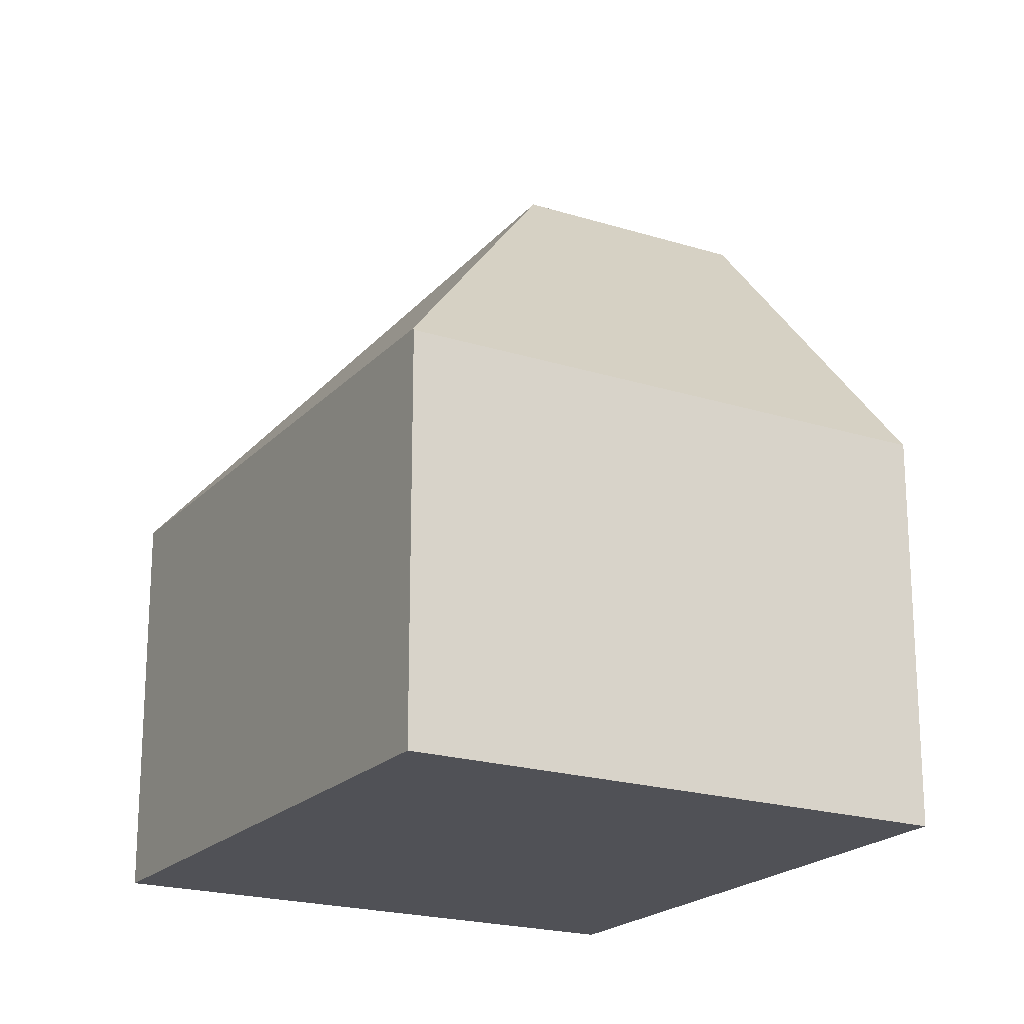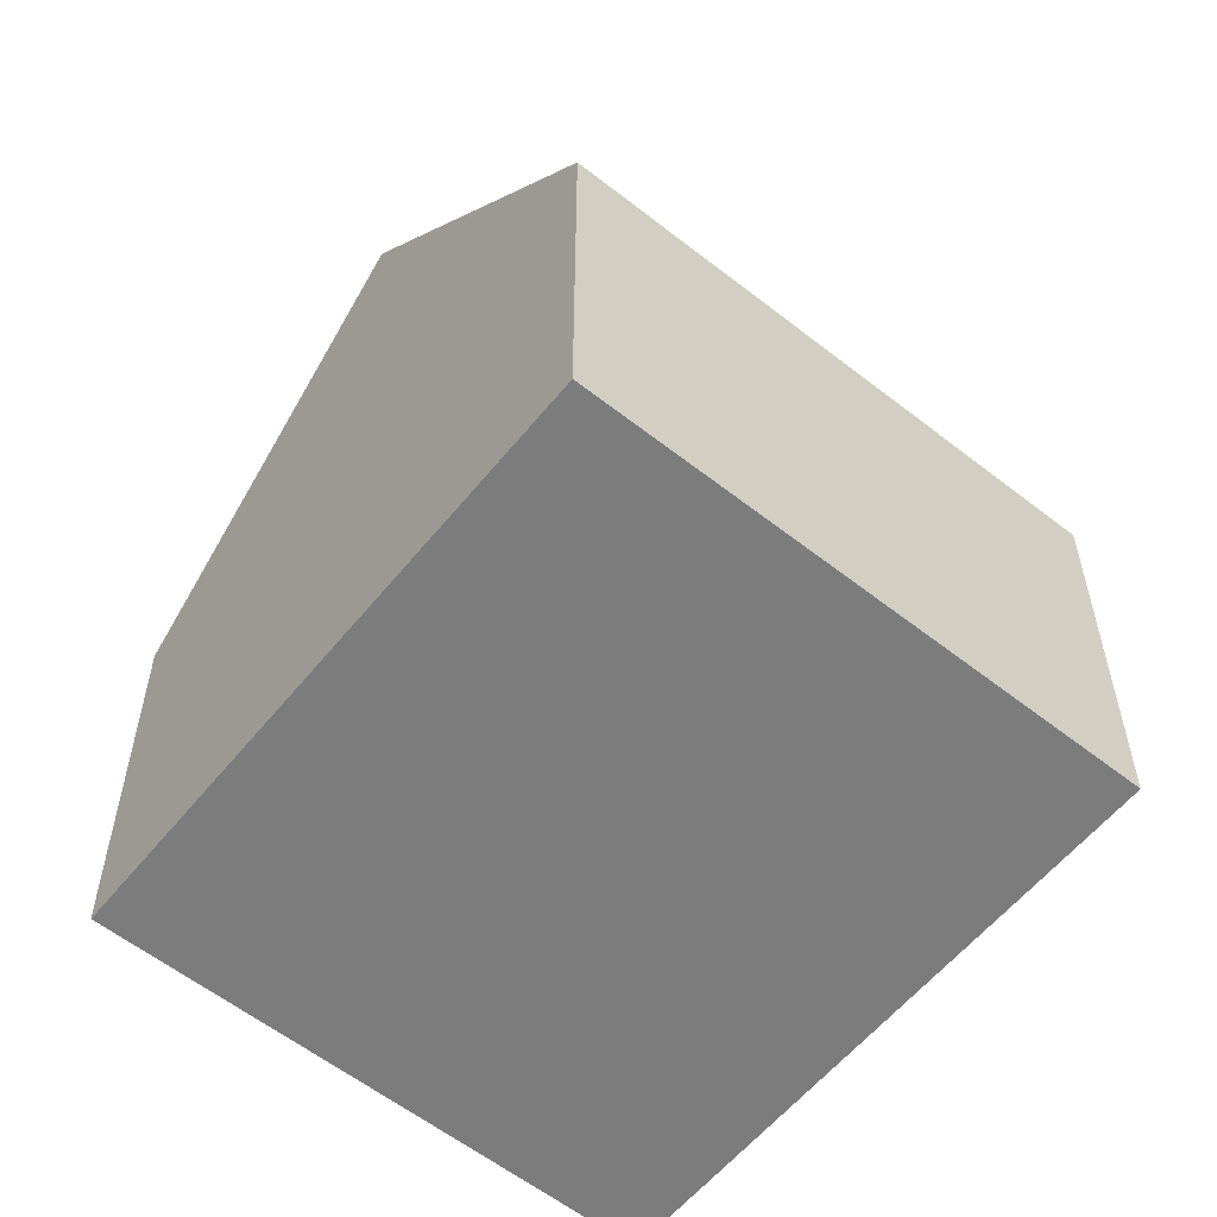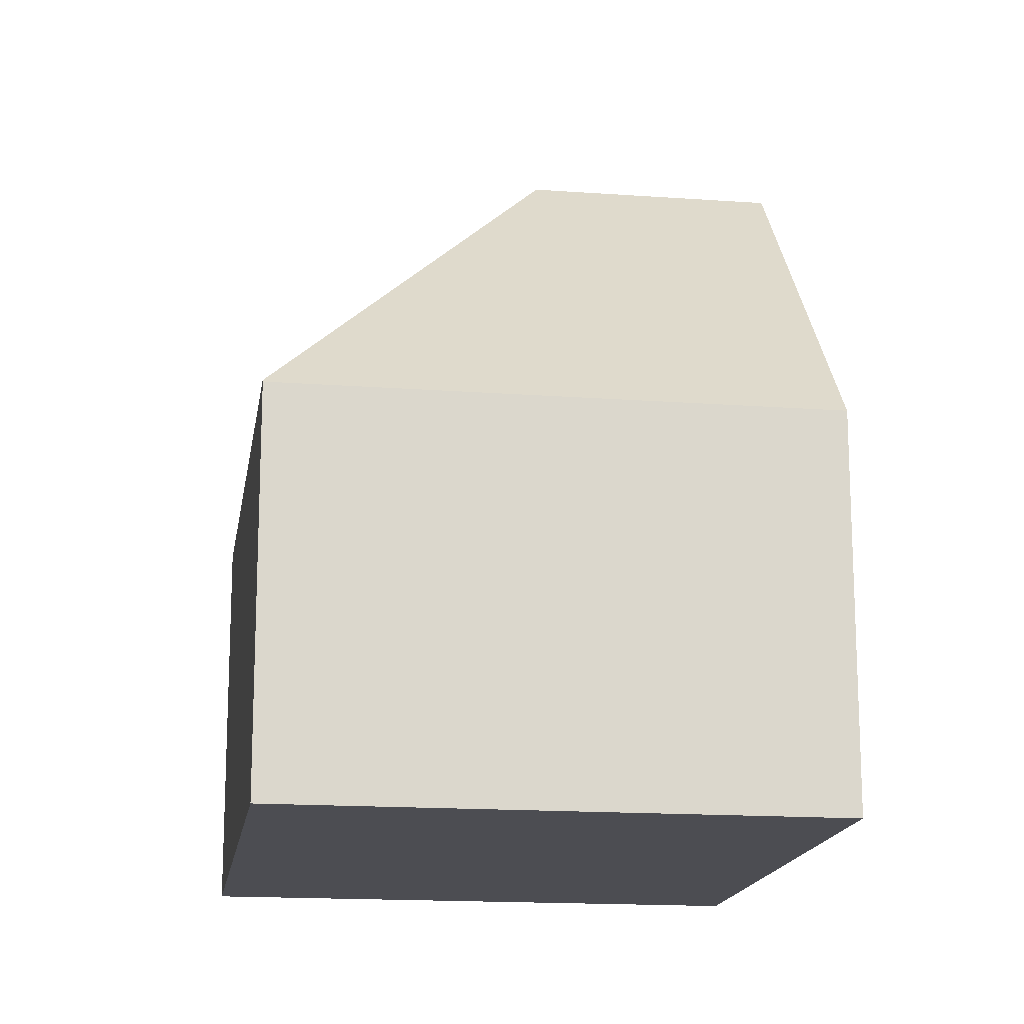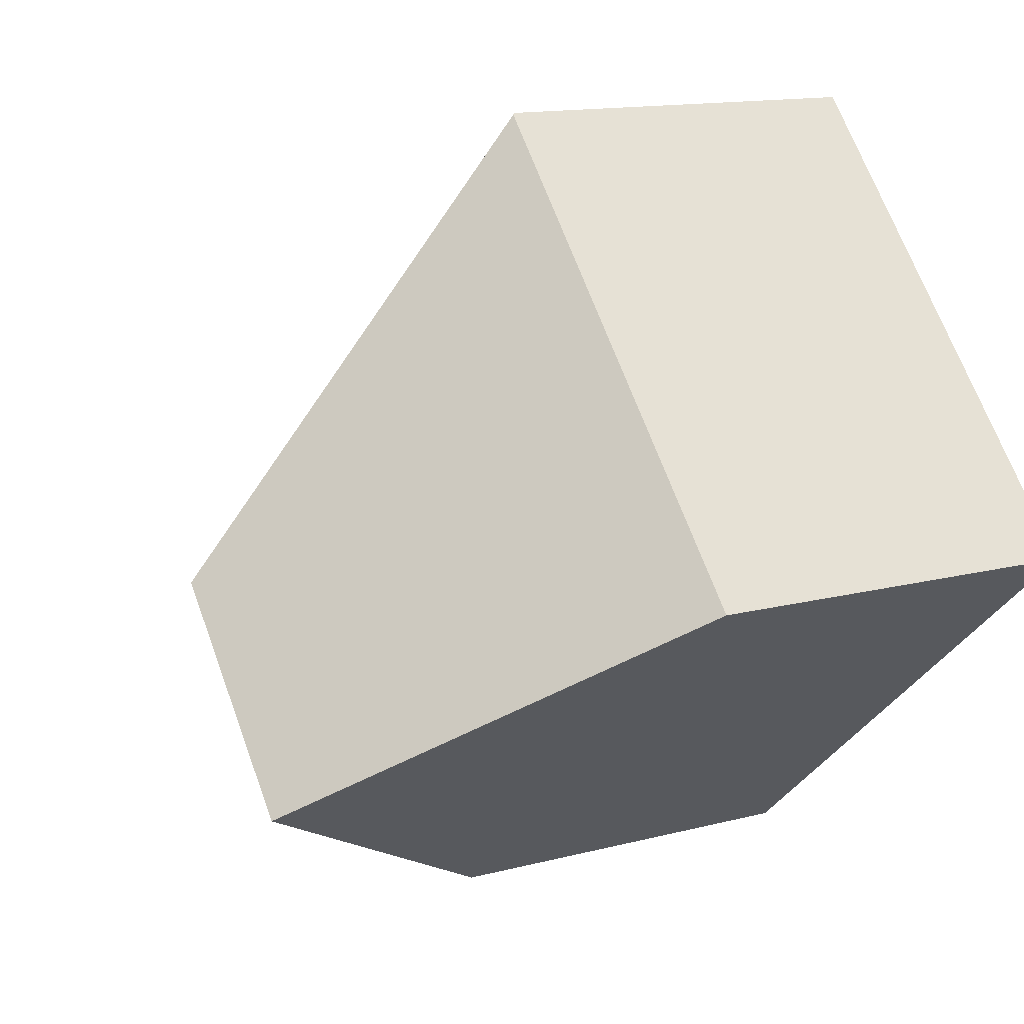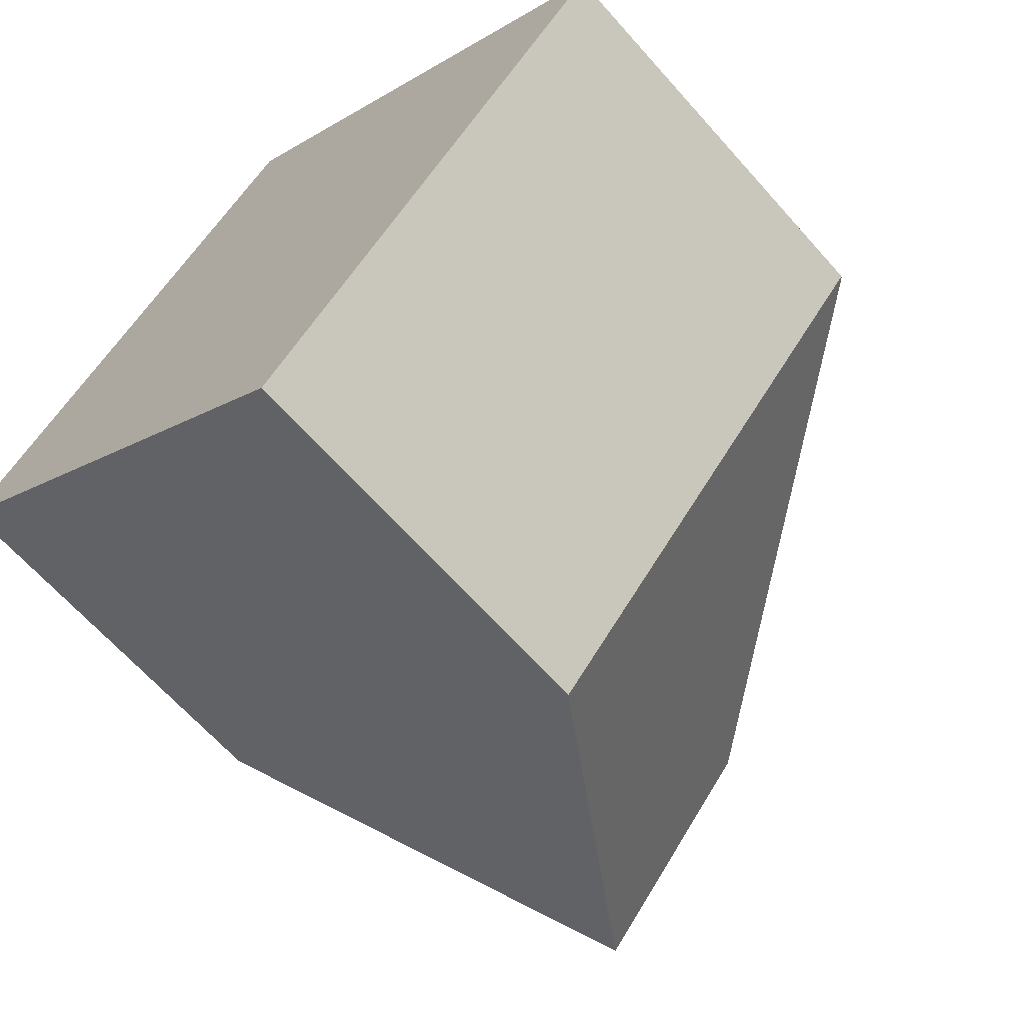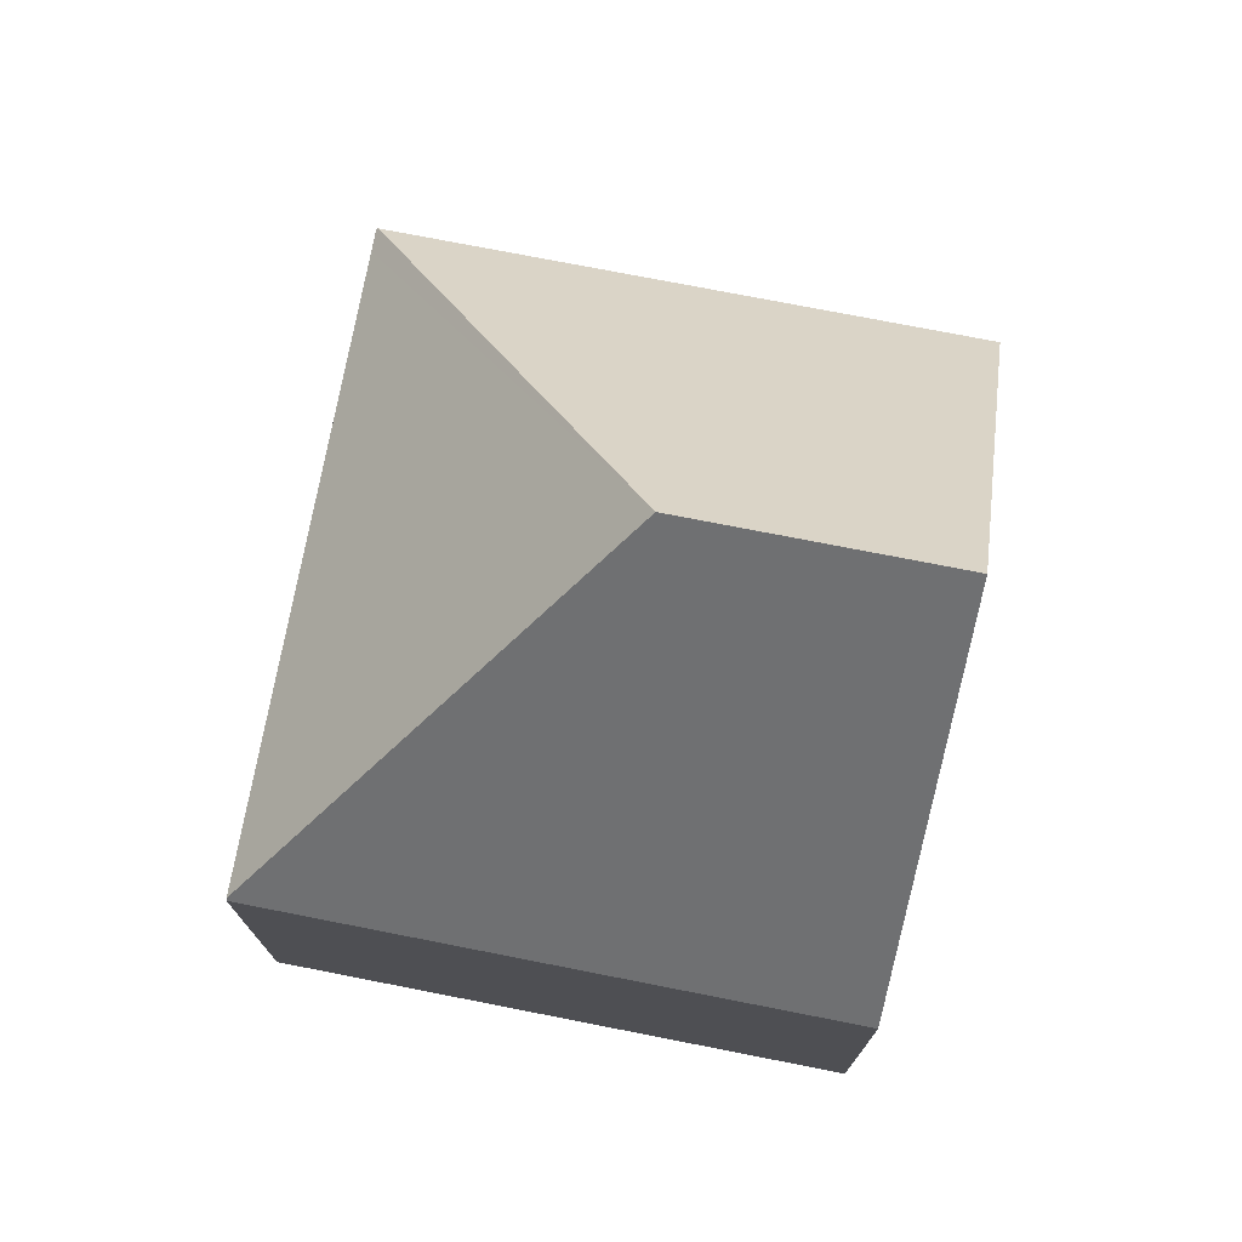
<metadata>
{"format":"obj","ext":"obj","renderer":"f3d","projection":"perspective","resolution":1024,"background":"white","views":[{"elev":-20.5,"azim":101.8,"up":"+Y"},{"elev":-58.8,"azim":-87.4,"up":"+Y"},{"elev":-16.3,"azim":123.2,"up":"+Y"},{"elev":13.5,"azim":-120.9,"up":"+Z"},{"elev":-65.1,"azim":41.5,"up":"+Z"},{"elev":76.2,"azim":142.6,"up":"+Y"}]}
</metadata>
<code>
v  6.192 6.223 6.451
v  5.915 6.257 6.656
v  5.936 6.22 6.68
v  6.333 11.74 -0.222
v  13.19 6.299 0.195
v  13.21 6.267 0.176
v  7.767 6.246 -5.973
v  3.662 11.74 -3.229
v  6.891 6.905 -6.075
v  7.332 6.244 -6.465
v  0 6.257 3.831e-16
v  7.332 3.959e-16 -6.465
v  6.891 3.72e-16 -6.075
v  3.662 1.977e-16 -3.229
v  0 0 0
v  5.915 -4.076e-16 6.656
v  5.936 -4.09e-16 6.68
v  6.192 -3.95e-16 6.451
v  13.19 -1.194e-17 0.195
v  13.21 -1.078e-17 0.176
v  7.767 3.657e-16 -5.973
g defaultobject
f 1 2 3
f 2 1 4
f 4 1 5
f 6 4 5
f 4 6 7
f 4 7 8
f 8 7 9
f 9 7 10
f 2 8 11
f 8 2 4
f 9 11 8
f 11 9 10
f 11 10 12
f 11 12 13
f 11 13 14
f 11 14 15
f 15 2 11
f 2 15 16
f 2 16 3
f 3 16 17
f 17 1 3
f 1 17 5
f 5 17 18
f 5 18 19
f 5 19 6
f 6 19 20
f 20 7 6
f 7 20 21
f 7 21 10
f 10 21 12
f 14 16 15
f 16 14 18
f 18 14 19
f 19 14 13
f 19 13 12
f 19 12 21
f 19 21 20
f 18 17 16

</code>
